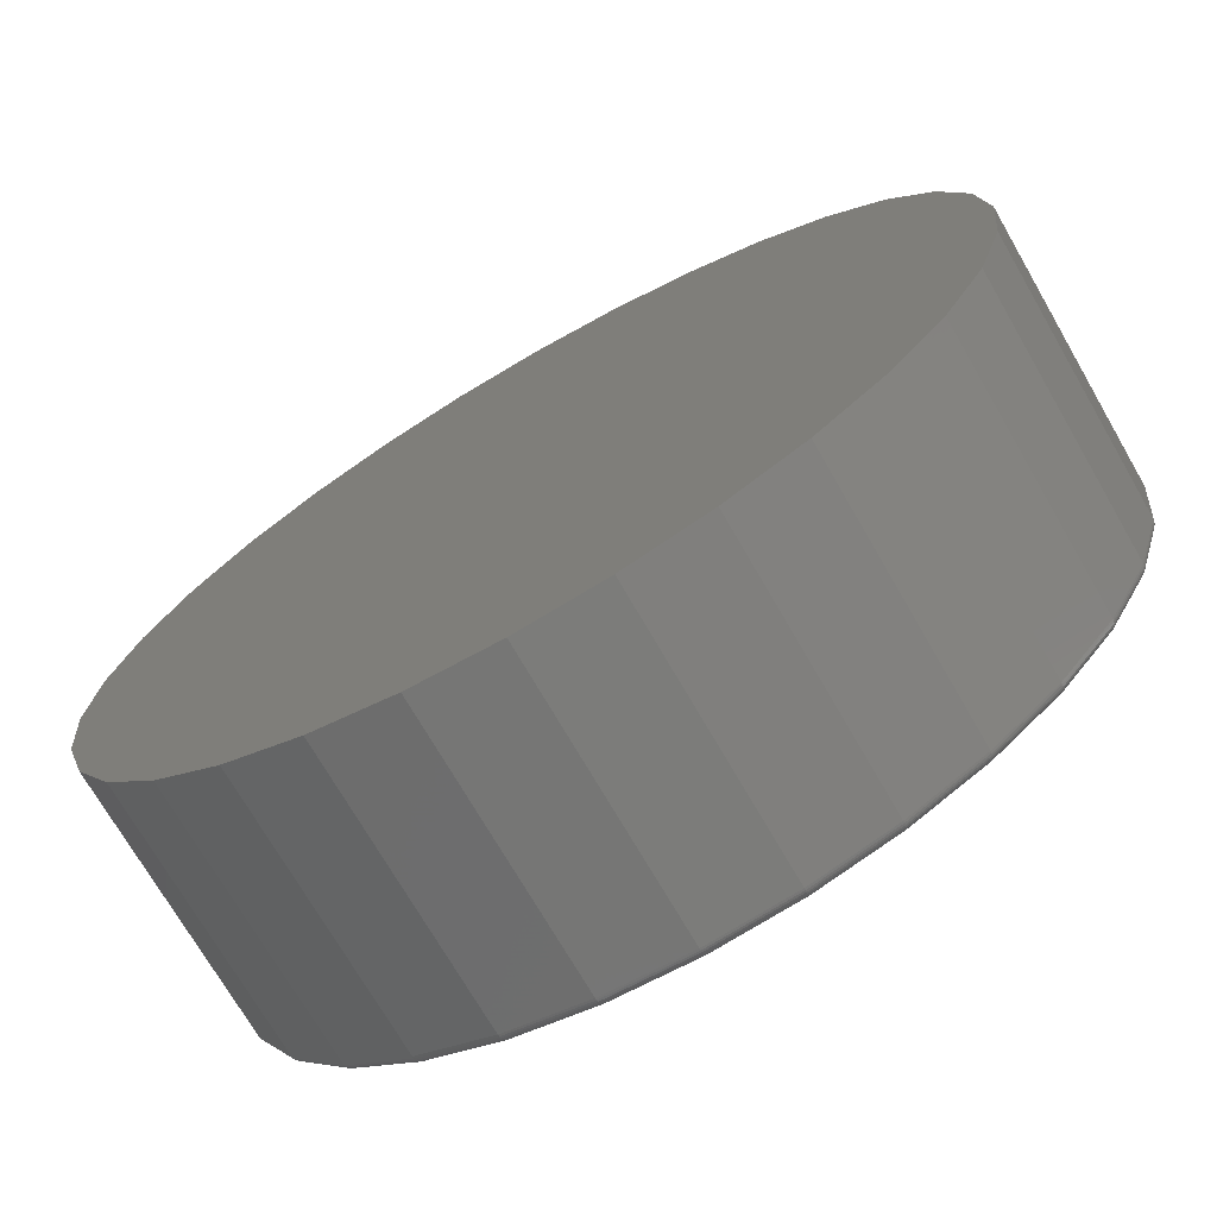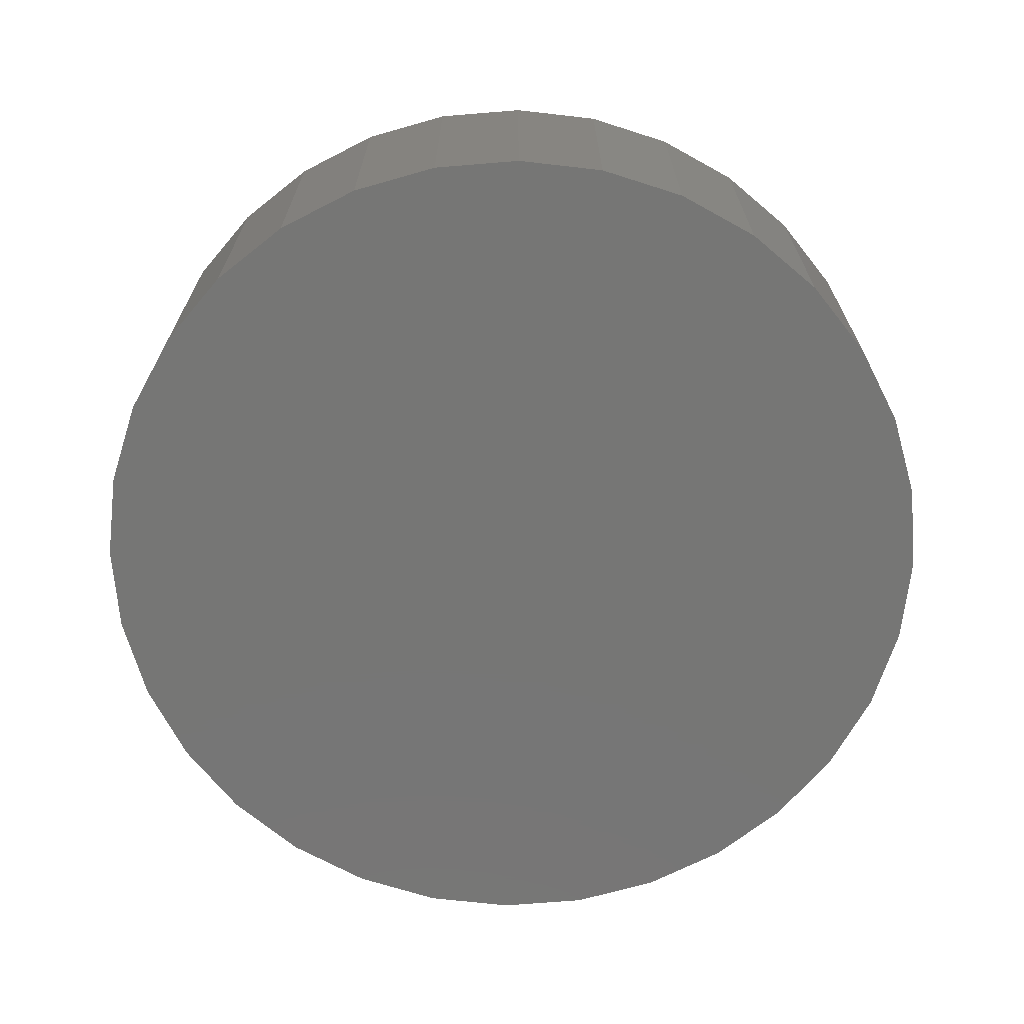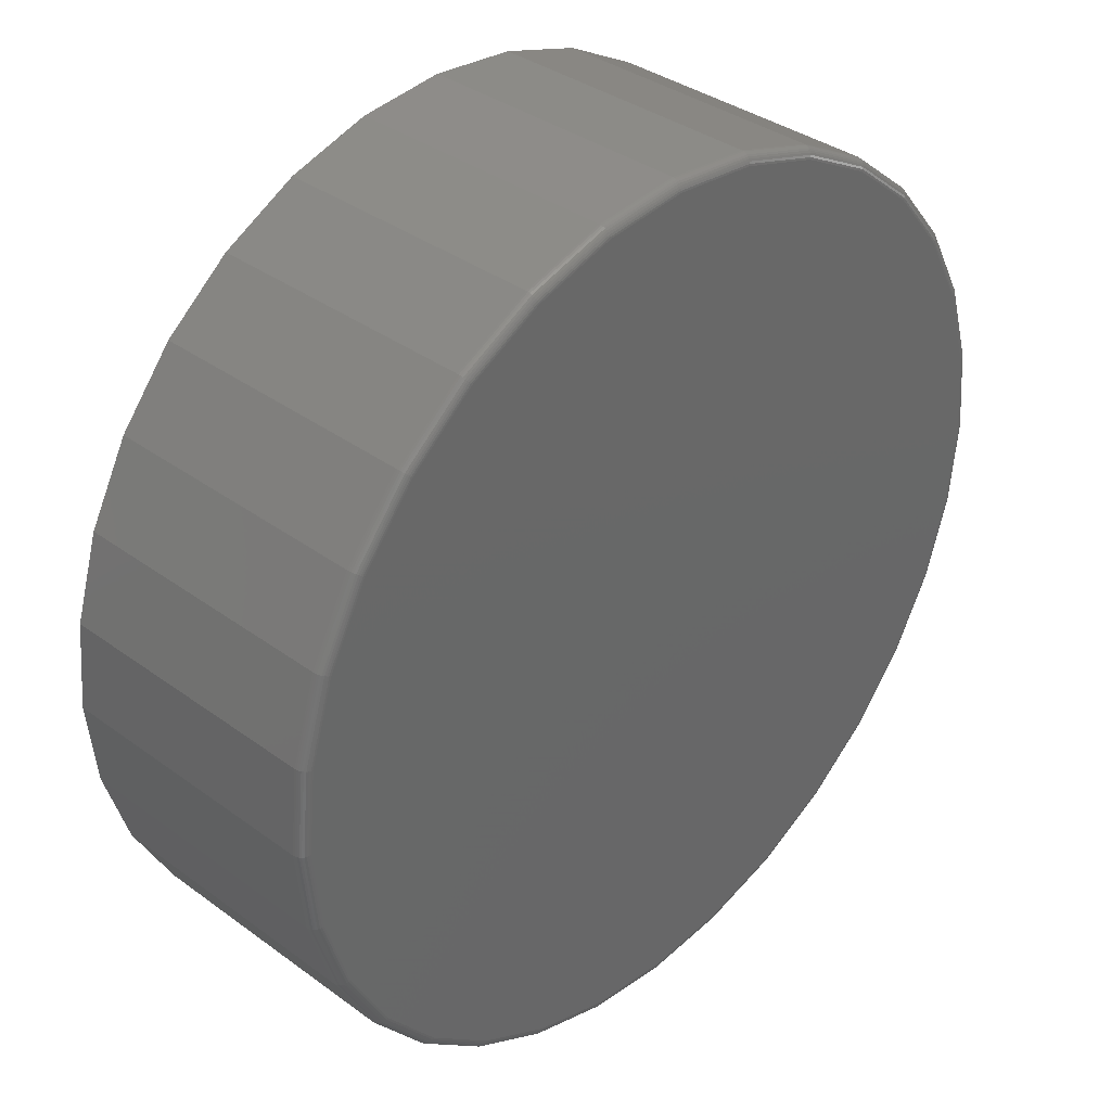
<metadata>
{"format":"stl","ext":"stl","renderer":"f3d","projection":"perspective","resolution":1024,"background":"white","views":[{"elev":-72.1,"azim":-150.0,"up":"+Y"},{"elev":-68.5,"azim":179.1,"up":"+Z"},{"elev":36.1,"azim":-46.3,"up":"+Y"}]}
</metadata>
<code>
# stl→obj: 320 verts, 636 faces
v -0.1184 0.6351 0.2109
v 0.1342 0.6351 0.2109
v 0.007895 0.6475 0.2109
v 0.2557 0.5982 0.2109
v -0.2399 0.5982 0.2109
v 0.3676 0.5384 0.2109
v -0.3519 0.5384 0.2109
v 0.4658 0.4579 0.2109
v -0.45 0.4579 0.2109
v 0.5463 0.3598 0.2109
v -0.5305 0.3598 0.2109
v 0.6061 0.2478 0.2109
v -0.5903 0.2478 0.2109
v 0.643 0.1263 0.2109
v -0.6272 0.1263 0.2109
v 0.6554 -1.98e-16 0.2109
v -0.6396 -2.477e-16 0.2109
v 0.643 -0.1263 0.2109
v -0.6272 -0.1263 0.2109
v 0.6061 -0.2478 0.2109
v -0.5903 -0.2478 0.2109
v 0.5463 -0.3598 0.2109
v -0.5305 -0.3598 0.2109
v 0.4658 -0.4579 0.2109
v -0.45 -0.4579 0.2109
v 0.3676 -0.5384 0.2109
v -0.3519 -0.5384 0.2109
v 0.2557 -0.5982 0.2109
v -0.2399 -0.5982 0.2109
v 0.1342 -0.6351 0.2109
v -0.1184 -0.6351 0.2109
v 0.007895 -0.6475 0.2109
v 0.6711 0 -0.2109
v 0.6711 -1.34e-15 0.1953
v 0.6583 -0.1294 -0.2109
v 0.6583 -0.1294 0.1953
v 0.6206 -0.2538 -0.2109
v 0.6206 -0.2538 0.1953
v 0.5593 -0.3684 -0.2109
v 0.5593 -0.3684 0.1953
v 0.4768 -0.4689 -0.2109
v 0.4768 -0.4689 0.1953
v 0.3763 -0.5514 -0.2109
v 0.3763 -0.5514 0.1953
v 0.2617 -0.6127 -0.2109
v 0.2617 -0.6127 0.1953
v 0.1373 -0.6504 -0.2109
v 0.1373 -0.6504 0.1953
v 0.007895 -0.6632 -0.2109
v 0.007895 -0.6632 0.1953
v -0.1215 -0.6504 -0.2109
v -0.1215 -0.6504 0.1953
v -0.2459 -0.6127 -0.2109
v -0.2459 -0.6127 0.1953
v -0.3605 -0.5514 -0.2109
v -0.3605 -0.5514 0.1953
v -0.461 -0.4689 -0.2109
v -0.461 -0.4689 0.1953
v -0.5435 -0.3684 -0.2109
v -0.5435 -0.3684 0.1953
v -0.6048 -0.2538 -0.2109
v -0.6048 -0.2538 0.1953
v -0.6425 -0.1294 -0.2109
v -0.6425 -0.1294 0.1953
v -0.6553 8.121e-17 -0.2109
v -0.6553 8.121e-17 0.1953
v -0.6425 0.1294 -0.2109
v -0.6425 0.1294 0.1953
v -0.6048 0.2538 -0.2109
v -0.6048 0.2538 0.1953
v -0.5435 0.3684 -0.2109
v -0.5435 0.3684 0.1953
v -0.461 0.4689 -0.2109
v -0.461 0.4689 0.1953
v -0.3605 0.5514 -0.2109
v -0.3605 0.5514 0.1953
v -0.2459 0.6127 -0.2109
v -0.2459 0.6127 0.1953
v -0.1215 0.6504 -0.2109
v -0.1215 0.6504 0.1953
v 0.007895 0.6632 -0.2109
v 0.007895 0.6632 0.1953
v 0.1373 0.6504 -0.2109
v 0.1373 0.6504 0.1953
v 0.2617 0.6127 -0.2109
v 0.2617 0.6127 0.1953
v 0.3763 0.5514 -0.2109
v 0.3763 0.5514 0.1953
v 0.4768 0.4689 -0.2109
v 0.4768 0.4689 0.1953
v 0.5593 0.3684 -0.2109
v 0.5593 0.3684 0.1953
v 0.6206 0.2538 -0.2109
v 0.6206 0.2538 0.1953
v 0.6583 0.1294 -0.2109
v 0.6583 0.1294 0.1953
v 0.6585 -5.551e-17 0.2106
v 0.646 -0.1269 0.2106
v 0.6614 -5.551e-17 0.2097
v 0.6489 -0.1275 0.2097
v 0.6641 -1.11e-16 0.2083
v 0.6515 -0.128 0.2083
v 0.6665 -1.11e-16 0.2064
v 0.6538 -0.1285 0.2064
v 0.6684 -5.551e-17 0.204
v 0.6557 -0.1289 0.204
v 0.6699 -1.11e-16 0.2013
v 0.6571 -0.1291 0.2013
v 0.6708 -5.551e-17 0.1984
v 0.658 -0.1293 0.1984
v -0.6302 -0.1269 0.2106
v -0.6427 4.441e-16 0.2106
v -0.6331 -0.1275 0.2097
v -0.6456 4.441e-16 0.2097
v -0.6357 -0.128 0.2083
v -0.6483 4.441e-16 0.2083
v -0.638 -0.1285 0.2064
v -0.6507 4.441e-16 0.2064
v -0.6399 -0.1289 0.204
v -0.6526 4.441e-16 0.204
v -0.6414 -0.1291 0.2013
v -0.6541 4.441e-16 0.2013
v -0.6422 -0.1293 0.1984
v -0.655 4.441e-16 0.1984
v -0.5932 -0.249 0.2106
v -0.5959 -0.2501 0.2097
v -0.5984 -0.2511 0.2083
v -0.6006 -0.252 0.2064
v -0.6024 -0.2528 0.204
v -0.6037 -0.2533 0.2013
v -0.6045 -0.2537 0.1984
v -0.533 -0.3614 0.2106
v -0.5355 -0.3631 0.2097
v -0.5377 -0.3646 0.2083
v -0.5397 -0.3659 0.2064
v -0.5413 -0.367 0.204
v -0.5425 -0.3678 0.2013
v -0.5433 -0.3683 0.1984
v -0.4521 -0.46 0.2106
v -0.4542 -0.4621 0.2097
v -0.4561 -0.464 0.2083
v -0.4578 -0.4657 0.2064
v -0.4592 -0.4671 0.204
v -0.4602 -0.4681 0.2013
v -0.4608 -0.4687 0.1984
v -0.3535 -0.5409 0.2106
v -0.3552 -0.5434 0.2097
v -0.3567 -0.5456 0.2083
v -0.358 -0.5476 0.2064
v -0.3591 -0.5492 0.204
v -0.3599 -0.5504 0.2013
v -0.3604 -0.5511 0.1984
v -0.2411 -0.6011 0.2106
v -0.2422 -0.6038 0.2097
v -0.2432 -0.6063 0.2083
v -0.2441 -0.6084 0.2064
v -0.2449 -0.6102 0.204
v -0.2454 -0.6116 0.2013
v -0.2458 -0.6124 0.1984
v -0.119 -0.6381 0.2106
v -0.1196 -0.641 0.2097
v -0.1201 -0.6436 0.2083
v -0.1206 -0.6459 0.2064
v -0.121 -0.6478 0.204
v -0.1212 -0.6492 0.2013
v -0.1214 -0.6501 0.1984
v 0.007895 -0.6506 0.2106
v 0.007895 -0.6535 0.2097
v 0.007895 -0.6562 0.2083
v 0.007895 -0.6586 0.2064
v 0.007895 -0.6605 0.204
v 0.007895 -0.662 0.2013
v 0.007895 -0.6629 0.1984
v 0.1348 -0.6381 0.2106
v 0.1354 -0.641 0.2097
v 0.1359 -0.6436 0.2083
v 0.1364 -0.6459 0.2064
v 0.1368 -0.6478 0.204
v 0.137 -0.6492 0.2013
v 0.1372 -0.6501 0.1984
v 0.2569 -0.6011 0.2106
v 0.258 -0.6038 0.2097
v 0.259 -0.6063 0.2083
v 0.2599 -0.6084 0.2064
v 0.2607 -0.6102 0.204
v 0.2612 -0.6116 0.2013
v 0.2616 -0.6124 0.1984
v 0.3693 -0.5409 0.2106
v 0.371 -0.5434 0.2097
v 0.3725 -0.5456 0.2083
v 0.3738 -0.5476 0.2064
v 0.3749 -0.5492 0.204
v 0.3757 -0.5504 0.2013
v 0.3762 -0.5511 0.1984
v 0.4679 -0.46 0.2106
v 0.47 -0.4621 0.2097
v 0.4719 -0.464 0.2083
v 0.4736 -0.4657 0.2064
v 0.475 -0.4671 0.204
v 0.476 -0.4681 0.2013
v 0.4766 -0.4687 0.1984
v 0.5488 -0.3614 0.2106
v 0.5513 -0.3631 0.2097
v 0.5535 -0.3646 0.2083
v 0.5555 -0.3659 0.2064
v 0.5571 -0.367 0.204
v 0.5583 -0.3678 0.2013
v 0.559 -0.3683 0.1984
v 0.609 -0.249 0.2106
v 0.6117 -0.2501 0.2097
v 0.6142 -0.2511 0.2083
v 0.6163 -0.252 0.2064
v 0.6181 -0.2528 0.204
v 0.6195 -0.2533 0.2013
v 0.6203 -0.2537 0.1984
v -0.6302 0.1269 0.2106
v -0.6331 0.1275 0.2097
v -0.6357 0.128 0.2083
v -0.638 0.1285 0.2064
v -0.6399 0.1289 0.204
v -0.6414 0.1291 0.2013
v -0.6422 0.1293 0.1984
v 0.646 0.1269 0.2106
v 0.6489 0.1275 0.2097
v 0.6515 0.128 0.2083
v 0.6538 0.1285 0.2064
v 0.6557 0.1289 0.204
v 0.6571 0.1291 0.2013
v 0.658 0.1293 0.1984
v 0.609 0.249 0.2106
v 0.6117 0.2501 0.2097
v 0.6142 0.2511 0.2083
v 0.6163 0.252 0.2064
v 0.6181 0.2528 0.204
v 0.6195 0.2533 0.2013
v 0.6203 0.2537 0.1984
v 0.5488 0.3614 0.2106
v 0.5513 0.3631 0.2097
v 0.5535 0.3646 0.2083
v 0.5555 0.3659 0.2064
v 0.5571 0.367 0.204
v 0.5583 0.3678 0.2013
v 0.559 0.3683 0.1984
v 0.4679 0.46 0.2106
v 0.47 0.4621 0.2097
v 0.4719 0.464 0.2083
v 0.4736 0.4657 0.2064
v 0.475 0.4671 0.204
v 0.476 0.4681 0.2013
v 0.4766 0.4687 0.1984
v 0.3693 0.5409 0.2106
v 0.371 0.5434 0.2097
v 0.3725 0.5456 0.2083
v 0.3738 0.5476 0.2064
v 0.3749 0.5492 0.204
v 0.3757 0.5504 0.2013
v 0.3762 0.5511 0.1984
v 0.2569 0.6011 0.2106
v 0.258 0.6038 0.2097
v 0.259 0.6063 0.2083
v 0.2599 0.6084 0.2064
v 0.2607 0.6102 0.204
v 0.2612 0.6116 0.2013
v 0.2616 0.6124 0.1984
v 0.1348 0.6381 0.2106
v 0.1354 0.641 0.2097
v 0.1359 0.6436 0.2083
v 0.1364 0.6459 0.2064
v 0.1368 0.6478 0.204
v 0.137 0.6492 0.2013
v 0.1372 0.6501 0.1984
v 0.007895 0.6506 0.2106
v 0.007895 0.6535 0.2097
v 0.007895 0.6562 0.2083
v 0.007895 0.6586 0.2064
v 0.007895 0.6605 0.204
v 0.007895 0.662 0.2013
v 0.007895 0.6629 0.1984
v -0.119 0.6381 0.2106
v -0.1196 0.641 0.2097
v -0.1201 0.6436 0.2083
v -0.1206 0.6459 0.2064
v -0.121 0.6478 0.204
v -0.1212 0.6492 0.2013
v -0.1214 0.6501 0.1984
v -0.2411 0.6011 0.2106
v -0.2422 0.6038 0.2097
v -0.2432 0.6063 0.2083
v -0.2441 0.6084 0.2064
v -0.2449 0.6102 0.204
v -0.2454 0.6116 0.2013
v -0.2458 0.6124 0.1984
v -0.3535 0.5409 0.2106
v -0.3552 0.5434 0.2097
v -0.3567 0.5456 0.2083
v -0.358 0.5476 0.2064
v -0.3591 0.5492 0.204
v -0.3599 0.5504 0.2013
v -0.3604 0.5511 0.1984
v -0.4521 0.46 0.2106
v -0.4542 0.4621 0.2097
v -0.4561 0.464 0.2083
v -0.4578 0.4657 0.2064
v -0.4592 0.4671 0.204
v -0.4602 0.4681 0.2013
v -0.4608 0.4687 0.1984
v -0.533 0.3614 0.2106
v -0.5355 0.3631 0.2097
v -0.5377 0.3646 0.2083
v -0.5397 0.3659 0.2064
v -0.5413 0.367 0.204
v -0.5425 0.3678 0.2013
v -0.5433 0.3683 0.1984
v -0.5932 0.249 0.2106
v -0.5959 0.2501 0.2097
v -0.5984 0.2511 0.2083
v -0.6006 0.252 0.2064
v -0.6024 0.2528 0.204
v -0.6037 0.2533 0.2013
v -0.6045 0.2537 0.1984
f 1 2 3
f 2 1 4
f 4 1 5
f 4 5 6
f 6 5 7
f 6 7 8
f 8 7 9
f 8 9 10
f 10 9 11
f 10 11 12
f 12 11 13
f 12 13 14
f 14 13 15
f 14 15 16
f 16 15 17
f 16 17 18
f 18 17 19
f 18 19 20
f 20 19 21
f 20 21 22
f 22 21 23
f 22 23 24
f 24 23 25
f 24 25 26
f 26 25 27
f 26 27 28
f 28 27 29
f 28 29 30
f 30 29 31
f 30 31 32
f 33 34 35
f 35 34 36
f 35 36 37
f 37 36 38
f 37 38 39
f 39 38 40
f 39 40 41
f 41 40 42
f 41 42 43
f 43 42 44
f 43 44 45
f 45 44 46
f 45 46 47
f 47 46 48
f 47 48 49
f 49 48 50
f 49 50 51
f 51 50 52
f 51 52 53
f 53 52 54
f 53 54 55
f 55 54 56
f 55 56 57
f 57 56 58
f 57 58 59
f 59 58 60
f 59 60 61
f 61 60 62
f 61 62 63
f 63 62 64
f 63 64 65
f 65 64 66
f 65 66 67
f 67 66 68
f 67 68 69
f 69 68 70
f 69 70 71
f 71 70 72
f 71 72 73
f 73 72 74
f 73 74 75
f 75 74 76
f 75 76 77
f 77 76 78
f 77 78 79
f 79 78 80
f 79 80 81
f 81 80 82
f 81 82 83
f 83 82 84
f 83 84 85
f 85 84 86
f 85 86 87
f 87 86 88
f 87 88 89
f 89 88 90
f 89 90 91
f 91 90 92
f 91 92 93
f 93 92 94
f 93 94 95
f 95 94 96
f 95 96 33
f 33 96 34
f 16 18 97
f 97 18 98
f 97 98 99
f 99 98 100
f 99 100 101
f 101 100 102
f 101 102 103
f 103 102 104
f 103 104 105
f 105 104 106
f 105 106 107
f 107 106 108
f 107 108 109
f 109 108 110
f 109 110 34
f 34 110 36
f 19 17 111
f 111 17 112
f 111 112 113
f 113 112 114
f 113 114 115
f 115 114 116
f 115 116 117
f 117 116 118
f 117 118 119
f 119 118 120
f 119 120 121
f 121 120 122
f 121 122 123
f 123 122 124
f 123 124 64
f 64 124 66
f 21 19 125
f 125 19 111
f 125 111 126
f 126 111 113
f 126 113 127
f 127 113 115
f 127 115 128
f 128 115 117
f 128 117 129
f 129 117 119
f 129 119 130
f 130 119 121
f 130 121 131
f 131 121 123
f 131 123 62
f 62 123 64
f 23 21 132
f 132 21 125
f 132 125 133
f 133 125 126
f 133 126 134
f 134 126 127
f 134 127 135
f 135 127 128
f 135 128 136
f 136 128 129
f 136 129 137
f 137 129 130
f 137 130 138
f 138 130 131
f 138 131 60
f 60 131 62
f 25 23 139
f 139 23 132
f 139 132 140
f 140 132 133
f 140 133 141
f 141 133 134
f 141 134 142
f 142 134 135
f 142 135 143
f 143 135 136
f 143 136 144
f 144 136 137
f 144 137 145
f 145 137 138
f 145 138 58
f 58 138 60
f 27 25 146
f 146 25 139
f 146 139 147
f 147 139 140
f 147 140 148
f 148 140 141
f 148 141 149
f 149 141 142
f 149 142 150
f 150 142 143
f 150 143 151
f 151 143 144
f 151 144 152
f 152 144 145
f 152 145 56
f 56 145 58
f 29 27 153
f 153 27 146
f 153 146 154
f 154 146 147
f 154 147 155
f 155 147 148
f 155 148 156
f 156 148 149
f 156 149 157
f 157 149 150
f 157 150 158
f 158 150 151
f 158 151 159
f 159 151 152
f 159 152 54
f 54 152 56
f 31 29 160
f 160 29 153
f 160 153 161
f 161 153 154
f 161 154 162
f 162 154 155
f 162 155 163
f 163 155 156
f 163 156 164
f 164 156 157
f 164 157 165
f 165 157 158
f 165 158 166
f 166 158 159
f 166 159 52
f 52 159 54
f 32 31 167
f 167 31 160
f 167 160 168
f 168 160 161
f 168 161 169
f 169 161 162
f 169 162 170
f 170 162 163
f 170 163 171
f 171 163 164
f 171 164 172
f 172 164 165
f 172 165 173
f 173 165 166
f 173 166 50
f 50 166 52
f 30 32 174
f 174 32 167
f 174 167 175
f 175 167 168
f 175 168 176
f 176 168 169
f 176 169 177
f 177 169 170
f 177 170 178
f 178 170 171
f 178 171 179
f 179 171 172
f 179 172 180
f 180 172 173
f 180 173 48
f 48 173 50
f 28 30 181
f 181 30 174
f 181 174 182
f 182 174 175
f 182 175 183
f 183 175 176
f 183 176 184
f 184 176 177
f 184 177 185
f 185 177 178
f 185 178 186
f 186 178 179
f 186 179 187
f 187 179 180
f 187 180 46
f 46 180 48
f 26 28 188
f 188 28 181
f 188 181 189
f 189 181 182
f 189 182 190
f 190 182 183
f 190 183 191
f 191 183 184
f 191 184 192
f 192 184 185
f 192 185 193
f 193 185 186
f 193 186 194
f 194 186 187
f 194 187 44
f 44 187 46
f 24 26 195
f 195 26 188
f 195 188 196
f 196 188 189
f 196 189 197
f 197 189 190
f 197 190 198
f 198 190 191
f 198 191 199
f 199 191 192
f 199 192 200
f 200 192 193
f 200 193 201
f 201 193 194
f 201 194 42
f 42 194 44
f 22 24 202
f 202 24 195
f 202 195 203
f 203 195 196
f 203 196 204
f 204 196 197
f 204 197 205
f 205 197 198
f 205 198 206
f 206 198 199
f 206 199 207
f 207 199 200
f 207 200 208
f 208 200 201
f 208 201 40
f 40 201 42
f 20 22 209
f 209 22 202
f 209 202 210
f 210 202 203
f 210 203 211
f 211 203 204
f 211 204 212
f 212 204 205
f 212 205 213
f 213 205 206
f 213 206 214
f 214 206 207
f 214 207 215
f 215 207 208
f 215 208 38
f 38 208 40
f 18 20 98
f 98 20 209
f 98 209 100
f 100 209 210
f 100 210 102
f 102 210 211
f 102 211 104
f 104 211 212
f 104 212 106
f 106 212 213
f 106 213 108
f 108 213 214
f 108 214 110
f 110 214 215
f 110 215 36
f 36 215 38
f 17 15 112
f 112 15 216
f 112 216 114
f 114 216 217
f 114 217 116
f 116 217 218
f 116 218 118
f 118 218 219
f 118 219 120
f 120 219 220
f 120 220 122
f 122 220 221
f 122 221 124
f 124 221 222
f 124 222 66
f 66 222 68
f 14 16 223
f 223 16 97
f 223 97 224
f 224 97 99
f 224 99 225
f 225 99 101
f 225 101 226
f 226 101 103
f 226 103 227
f 227 103 105
f 227 105 228
f 228 105 107
f 228 107 229
f 229 107 109
f 229 109 96
f 96 109 34
f 12 14 230
f 230 14 223
f 230 223 231
f 231 223 224
f 231 224 232
f 232 224 225
f 232 225 233
f 233 225 226
f 233 226 234
f 234 226 227
f 234 227 235
f 235 227 228
f 235 228 236
f 236 228 229
f 236 229 94
f 94 229 96
f 10 12 237
f 237 12 230
f 237 230 238
f 238 230 231
f 238 231 239
f 239 231 232
f 239 232 240
f 240 232 233
f 240 233 241
f 241 233 234
f 241 234 242
f 242 234 235
f 242 235 243
f 243 235 236
f 243 236 92
f 92 236 94
f 8 10 244
f 244 10 237
f 244 237 245
f 245 237 238
f 245 238 246
f 246 238 239
f 246 239 247
f 247 239 240
f 247 240 248
f 248 240 241
f 248 241 249
f 249 241 242
f 249 242 250
f 250 242 243
f 250 243 90
f 90 243 92
f 6 8 251
f 251 8 244
f 251 244 252
f 252 244 245
f 252 245 253
f 253 245 246
f 253 246 254
f 254 246 247
f 254 247 255
f 255 247 248
f 255 248 256
f 256 248 249
f 256 249 257
f 257 249 250
f 257 250 88
f 88 250 90
f 4 6 258
f 258 6 251
f 258 251 259
f 259 251 252
f 259 252 260
f 260 252 253
f 260 253 261
f 261 253 254
f 261 254 262
f 262 254 255
f 262 255 263
f 263 255 256
f 263 256 264
f 264 256 257
f 264 257 86
f 86 257 88
f 2 4 265
f 265 4 258
f 265 258 266
f 266 258 259
f 266 259 267
f 267 259 260
f 267 260 268
f 268 260 261
f 268 261 269
f 269 261 262
f 269 262 270
f 270 262 263
f 270 263 271
f 271 263 264
f 271 264 84
f 84 264 86
f 3 2 272
f 272 2 265
f 272 265 273
f 273 265 266
f 273 266 274
f 274 266 267
f 274 267 275
f 275 267 268
f 275 268 276
f 276 268 269
f 276 269 277
f 277 269 270
f 277 270 278
f 278 270 271
f 278 271 82
f 82 271 84
f 1 3 279
f 279 3 272
f 279 272 280
f 280 272 273
f 280 273 281
f 281 273 274
f 281 274 282
f 282 274 275
f 282 275 283
f 283 275 276
f 283 276 284
f 284 276 277
f 284 277 285
f 285 277 278
f 285 278 80
f 80 278 82
f 5 1 286
f 286 1 279
f 286 279 287
f 287 279 280
f 287 280 288
f 288 280 281
f 288 281 289
f 289 281 282
f 289 282 290
f 290 282 283
f 290 283 291
f 291 283 284
f 291 284 292
f 292 284 285
f 292 285 78
f 78 285 80
f 7 5 293
f 293 5 286
f 293 286 294
f 294 286 287
f 294 287 295
f 295 287 288
f 295 288 296
f 296 288 289
f 296 289 297
f 297 289 290
f 297 290 298
f 298 290 291
f 298 291 299
f 299 291 292
f 299 292 76
f 76 292 78
f 9 7 300
f 300 7 293
f 300 293 301
f 301 293 294
f 301 294 302
f 302 294 295
f 302 295 303
f 303 295 296
f 303 296 304
f 304 296 297
f 304 297 305
f 305 297 298
f 305 298 306
f 306 298 299
f 306 299 74
f 74 299 76
f 11 9 307
f 307 9 300
f 307 300 308
f 308 300 301
f 308 301 309
f 309 301 302
f 309 302 310
f 310 302 303
f 310 303 311
f 311 303 304
f 311 304 312
f 312 304 305
f 312 305 313
f 313 305 306
f 313 306 72
f 72 306 74
f 13 11 314
f 314 11 307
f 314 307 315
f 315 307 308
f 315 308 316
f 316 308 309
f 316 309 317
f 317 309 310
f 317 310 318
f 318 310 311
f 318 311 319
f 319 311 312
f 319 312 320
f 320 312 313
f 320 313 70
f 70 313 72
f 15 13 216
f 216 13 314
f 216 314 217
f 217 314 315
f 217 315 218
f 218 315 316
f 218 316 219
f 219 316 317
f 219 317 220
f 220 317 318
f 220 318 221
f 221 318 319
f 221 319 222
f 222 319 320
f 222 320 68
f 68 320 70
f 81 83 79
f 49 51 47
f 47 51 53
f 47 53 45
f 45 53 55
f 45 55 43
f 43 55 57
f 43 57 41
f 41 57 59
f 41 59 39
f 39 59 61
f 39 61 37
f 37 61 63
f 37 63 35
f 35 63 65
f 35 65 33
f 33 65 67
f 33 67 95
f 95 67 69
f 95 69 93
f 93 69 71
f 93 71 91
f 91 71 73
f 91 73 89
f 89 73 75
f 89 75 87
f 87 75 77
f 87 77 85
f 85 77 79
f 85 79 83

</code>
